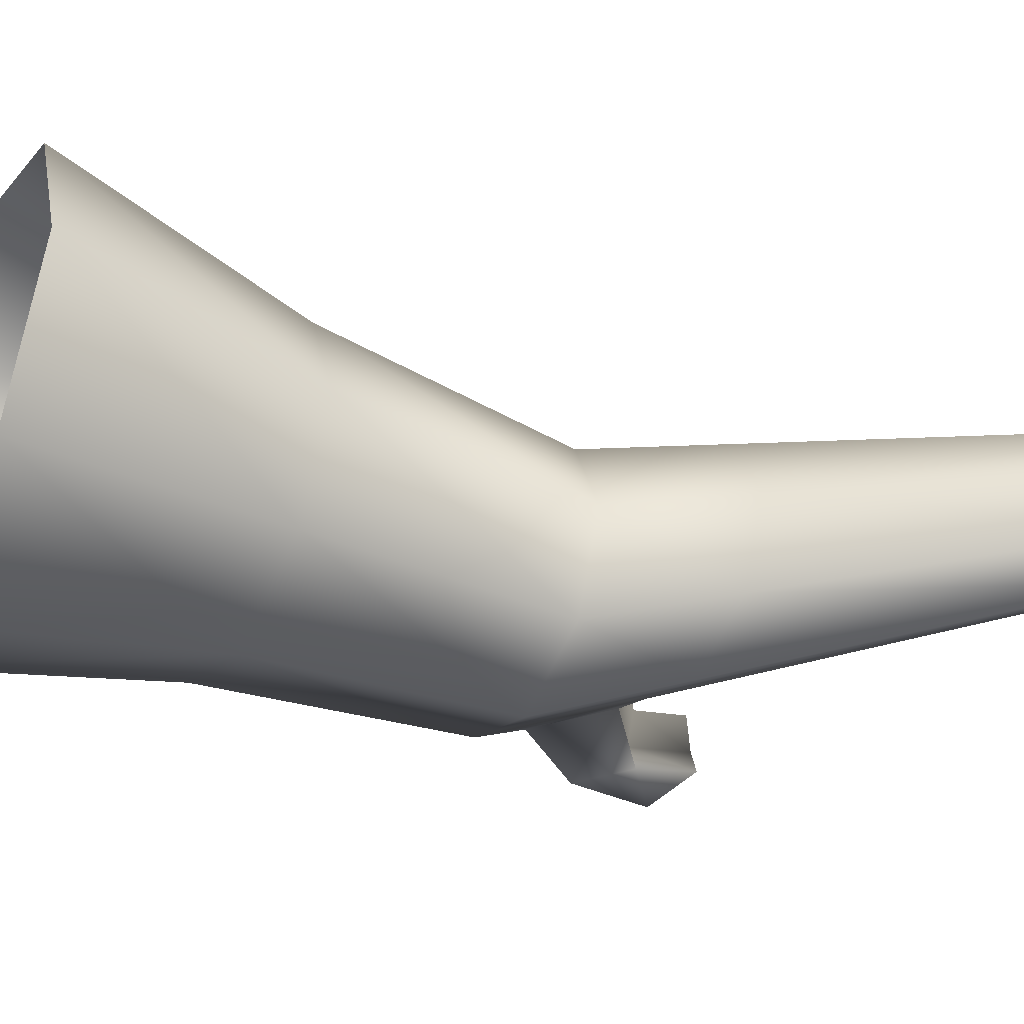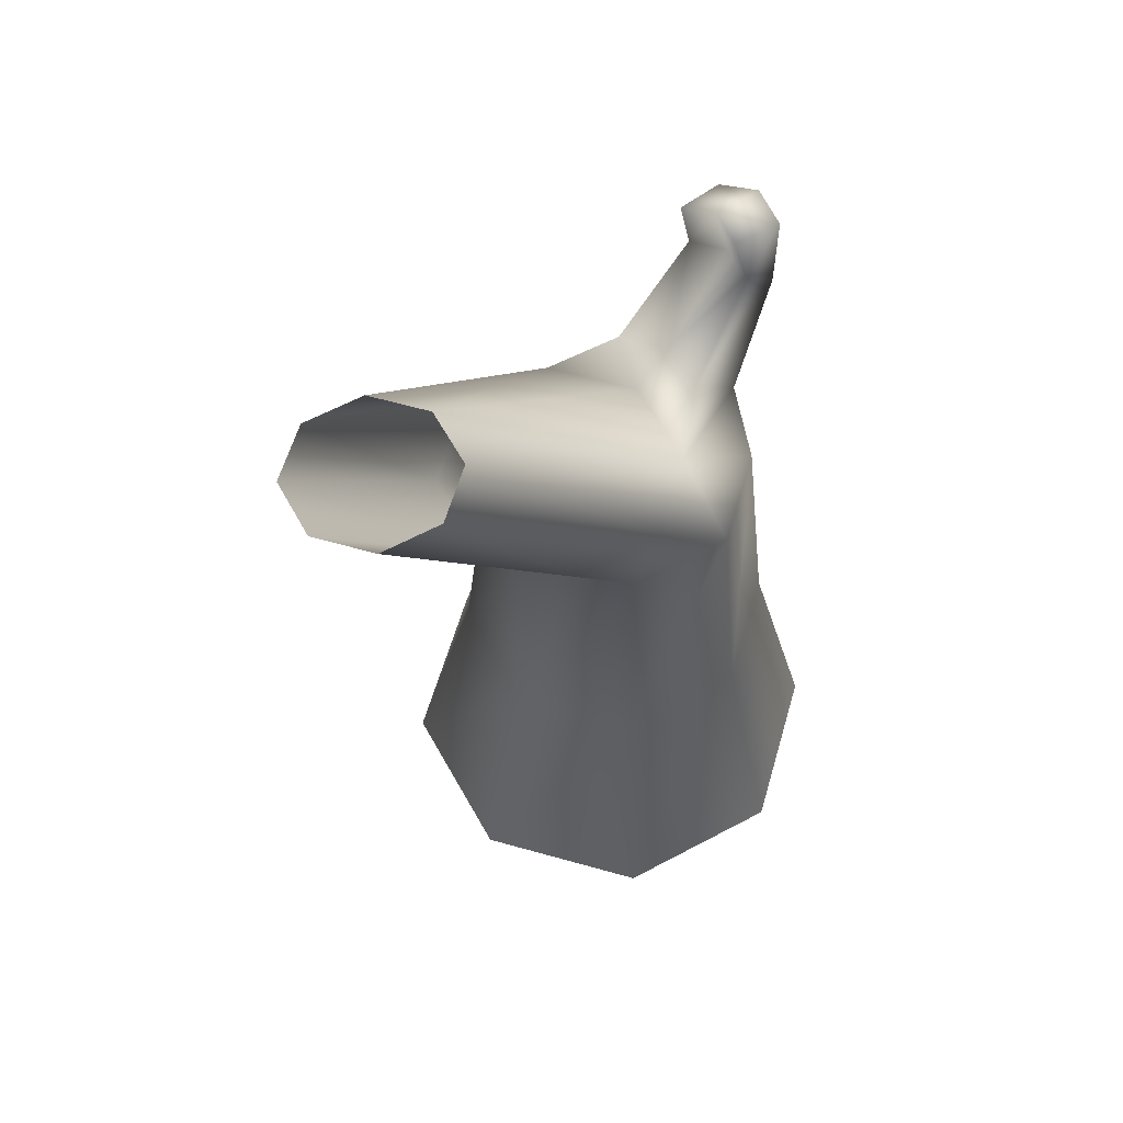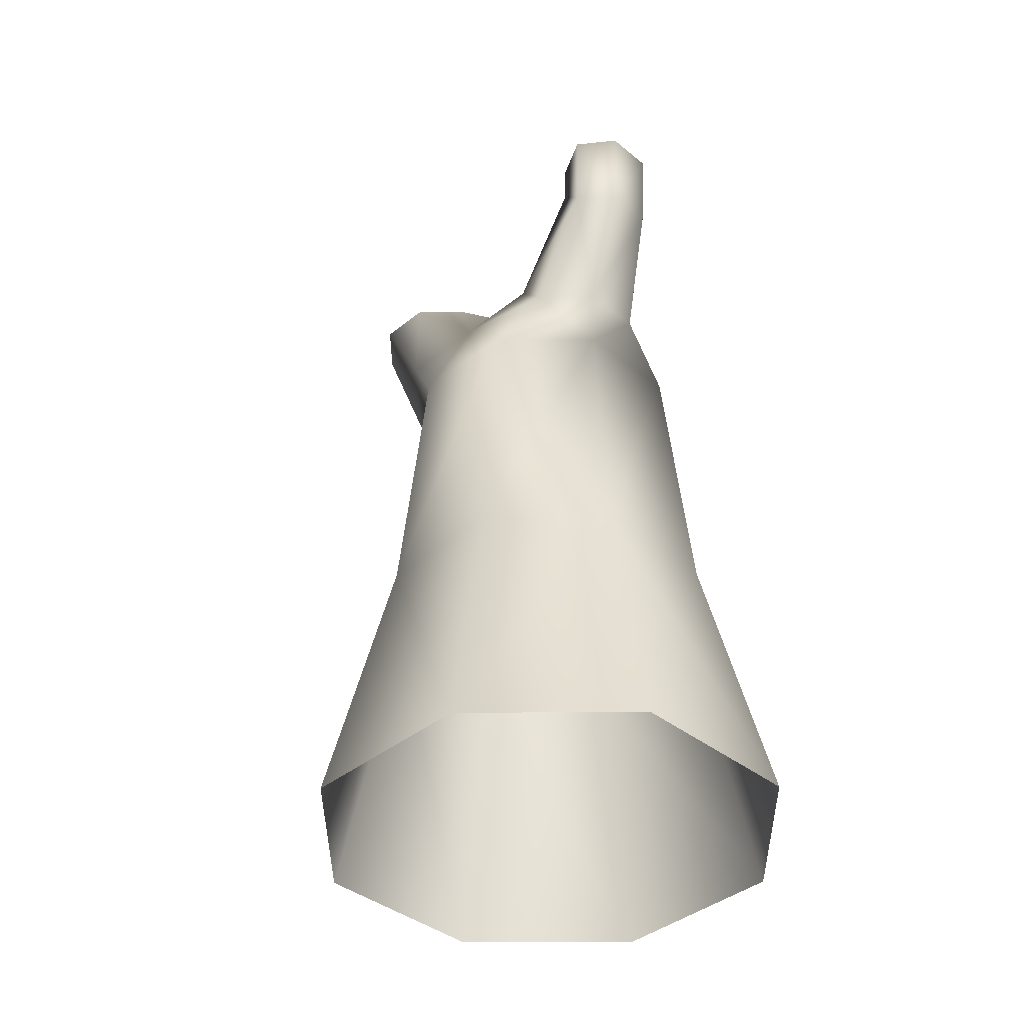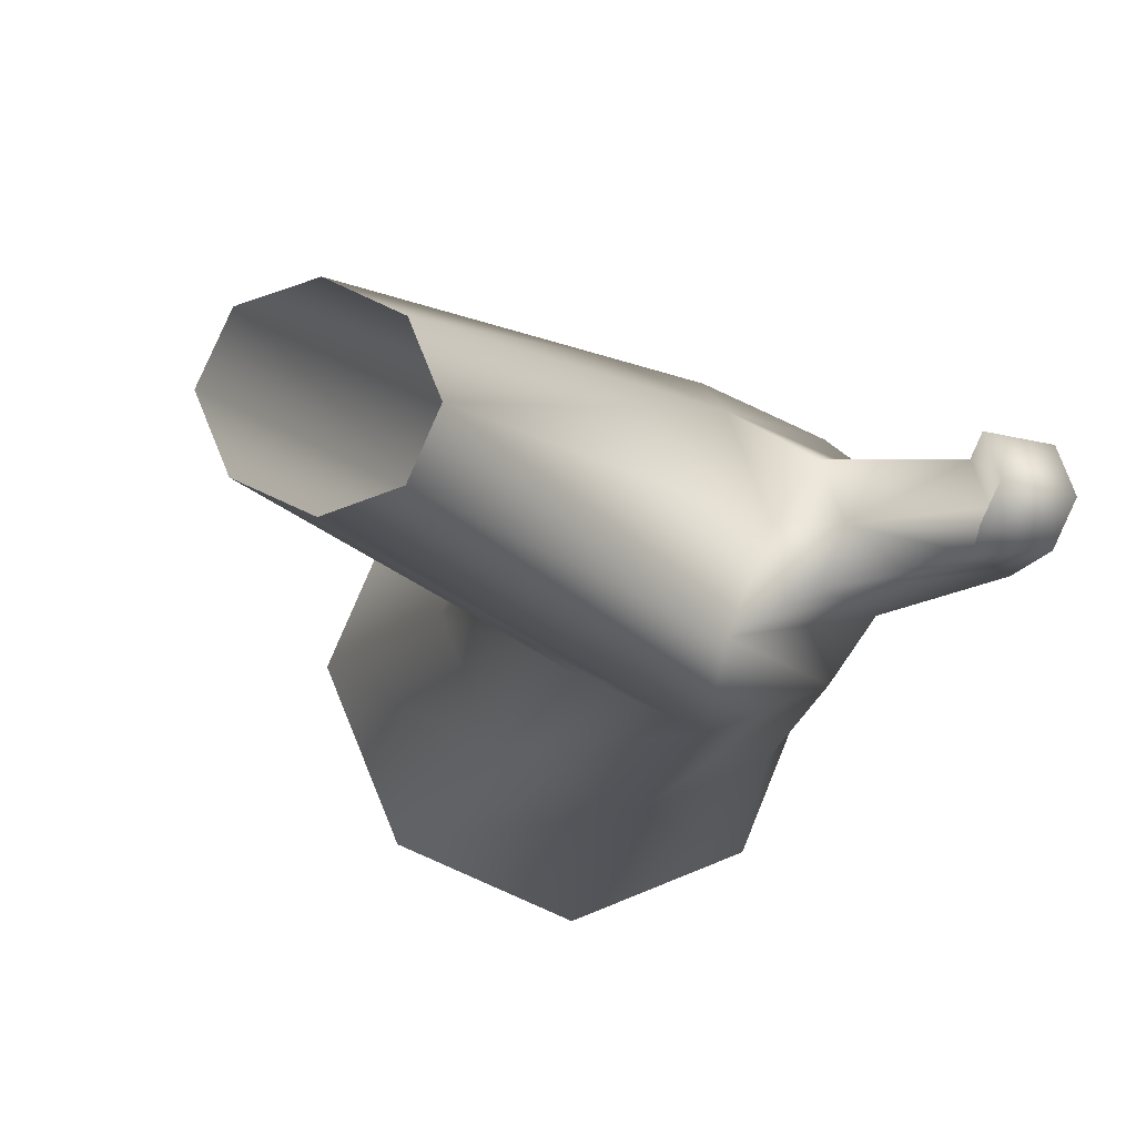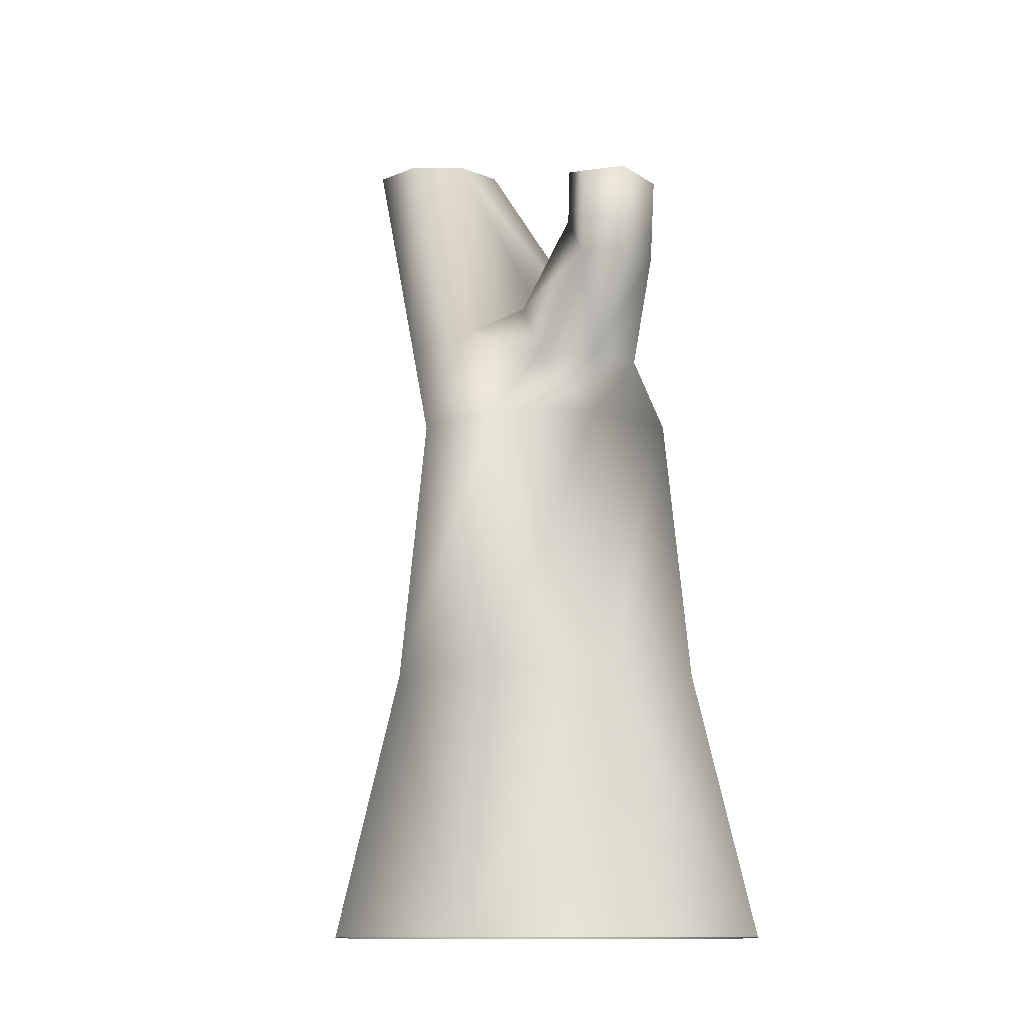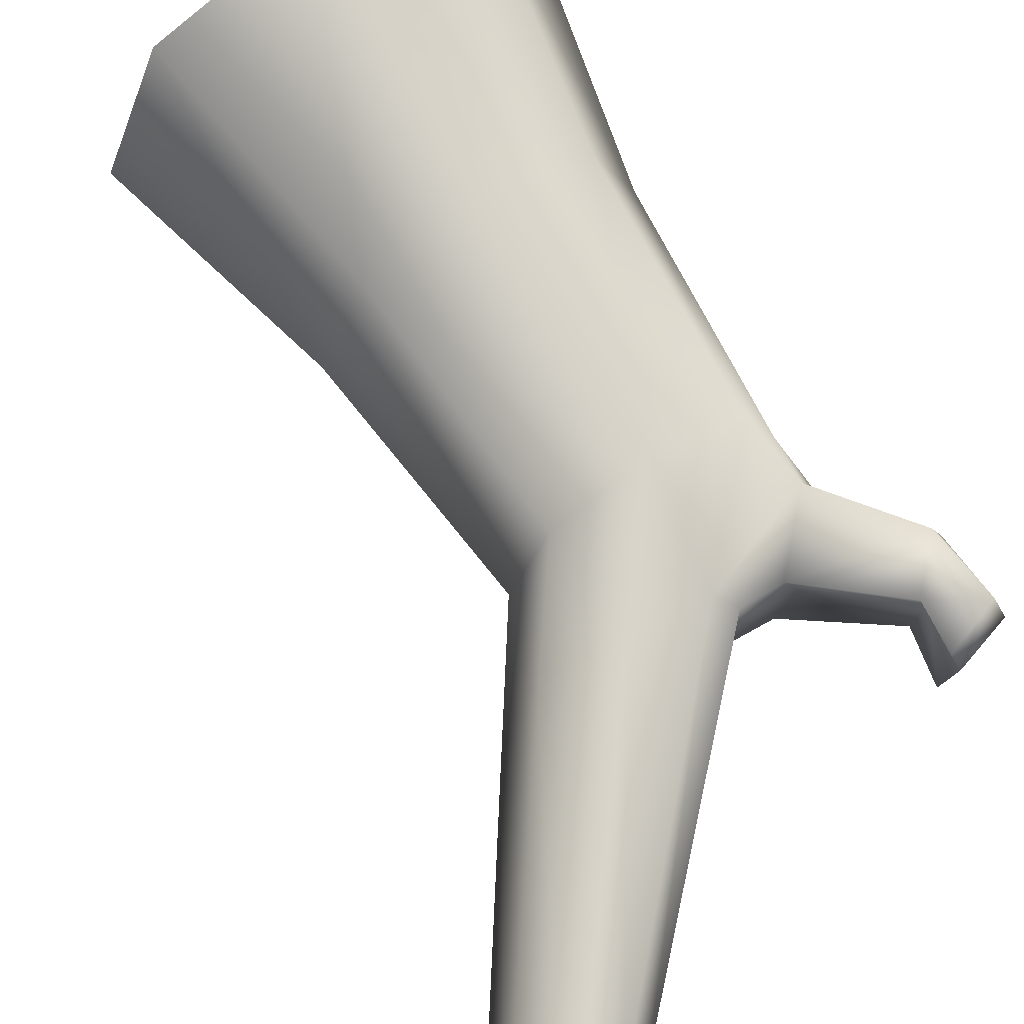
<metadata>
{"format":"obj","ext":"obj","renderer":"f3d","projection":"perspective","resolution":1024,"background":"white","views":[{"elev":-40.4,"azim":62.2,"up":"+Z"},{"elev":59.7,"azim":128.7,"up":"+Y"},{"elev":-39.3,"azim":-112.1,"up":"+Y"},{"elev":-12.0,"azim":169.1,"up":"+Z"},{"elev":-11.8,"azim":-112.0,"up":"+Y"},{"elev":69.1,"azim":148.0,"up":"+Z"}]}
</metadata>
<code>
o Cylinder.005_Cylinder.006
v -1e-06 -67.12 -53.32
v 79.42 152.6 -17.84
v 37.7 -67.12 -37.7
v 92.03 152.6 -12.62
v 53.32 -67.12 2e-06
v 97.26 152.6 1e-06
v 37.7 -67.12 37.7
v 92.03 152.6 12.62
v -5e-06 -67.12 53.32
v 79.42 152.6 17.84
v -37.7 -67.12 37.7
v 66.8 152.6 12.62
v -53.32 -67.12 -1e-06
v 61.58 152.6 -0
v -37.7 -67.12 -37.7
v 66.8 152.6 -12.62
v -2e-06 57.3 -31.84
v 22.51 57.3 -22.51
v 31.84 57.3 2e-06
v 22.51 57.3 22.51
v -4e-06 57.3 31.84
v -22.51 57.3 22.51
v -31.84 57.3 0
v -22.51 57.3 -22.51
v 27.02 -4.911 -27.02
v 38.21 -4.911 2e-06
v 27.02 -4.911 27.02
v -6e-06 -4.911 38.21
v -27.02 -4.911 27.02
v -38.21 -4.911 -0
v -27.02 -4.911 -27.02
v -3e-06 -4.911 -38.21
v 22.32 84.08 -27.9
v 42.05 84.08 -19.73
v 50.23 84.08 2e-06
v 42.05 84.08 19.73
v 22.32 84.08 27.9
v 2.591 84.08 19.73
v -5.582 84.08 -0
v 2.591 84.08 -19.73
v -22.51 57.3 22.51
v -31.84 57.3 0
v -22.51 57.3 -22.51
v 2.591 84.08 19.73
v -5.582 84.08 -0
v 2.591 84.08 -19.73
v -22.51 57.3 22.51
v -31.84 57.3 0
v -22.51 57.3 -22.51
v 2.591 84.08 19.73
v -5.582 84.08 -0
v 2.591 84.08 -19.73
v -31.84 57.3 0
v -5.582 84.08 -0
v -22.51 57.3 22.51
v -31.84 57.3 0
v -22.51 57.3 -22.51
v 2.591 84.08 19.73
v -5.582 84.08 -0
v 2.591 84.08 -19.73
v -44.59 92.52 9.129
v -48.37 92.52 0
v -44.59 92.52 -9.129
v -34.41 103.4 8.001
v -37.72 103.4 -0
v -34.41 103.4 -8.001
v -17.62 86.87 -0
v -13.03 86.87 -11.08
v -13.03 86.87 11.08
v -27.12 71.84 -12.64
v -27.12 71.84 12.64
v -32.35 71.84 0
v -48.03 92.65 0.1852
v -37.38 103.5 0.1852
v -46.55 111 9.21
v -49.15 113.5 -0.004013
v -45.06 112.4 -8.935
v -32.47 116 9.608
v -34.75 118.1 1.532
v -31.16 117.2 -6.296
f 2 34 33
f 4 35 34
f 35 8 36
f 36 10 37
f 37 12 38
f 38 14 39
f 16 33 40
f 14 40 39
f 17 25 32
f 18 26 25
f 19 27 26
f 27 21 28
f 21 29 28
f 22 30 29
f 24 32 31
f 23 31 30
f 32 3 1
f 25 5 3
f 26 7 5
f 27 9 7
f 28 11 9
f 11 30 13
f 15 32 1
f 30 15 13
f 33 18 17
f 34 19 18
f 19 36 20
f 20 37 21
f 21 38 22
f 67 64 69
f 40 17 24
f 67 66 65
f 40 45 46
f 39 44 45
f 40 43 46
f 22 44 41
f 24 42 43
f 23 41 42
f 46 51 52
f 45 50 51
f 46 49 52
f 41 50 47
f 43 48 49
f 42 47 48
f 52 59 60
f 51 58 59
f 52 57 60
f 47 58 55
f 49 56 57
f 48 55 56
f 23 54 53
f 64 79 78
f 65 80 79
f 68 63 66
f 69 61 71
f 72 63 70
f 72 61 62
f 39 69 38
f 39 68 67
f 40 70 68
f 38 71 22
f 23 70 24
f 23 71 72
f 65 73 74
f 75 79 76
f 79 77 76
f 66 77 80
f 64 75 61
f 62 77 63
f 62 75 76
f 2 4 34
f 4 6 35
f 35 6 8
f 36 8 10
f 37 10 12
f 38 12 14
f 16 2 33
f 14 16 40
f 17 18 25
f 18 19 26
f 19 20 27
f 27 20 21
f 21 22 29
f 22 23 30
f 24 17 32
f 23 24 31
f 32 25 3
f 25 26 5
f 26 27 7
f 27 28 9
f 28 29 11
f 11 29 30
f 15 31 32
f 30 31 15
f 33 34 18
f 34 35 19
f 19 35 36
f 20 36 37
f 21 37 38
f 67 65 64
f 40 33 17
f 67 68 66
f 40 39 45
f 39 38 44
f 40 24 43
f 22 38 44
f 24 23 42
f 23 22 41
f 46 45 51
f 45 44 50
f 46 43 49
f 41 44 50
f 43 42 48
f 42 41 47
f 52 51 59
f 51 50 58
f 52 49 57
f 47 50 58
f 49 48 56
f 48 47 55
f 23 39 54
f 64 65 79
f 65 66 80
f 68 70 63
f 69 64 61
f 72 62 63
f 72 71 61
f 39 67 69
f 39 40 68
f 40 24 70
f 38 69 71
f 23 72 70
f 23 22 71
f 65 62 73
f 75 78 79
f 79 80 77
f 66 63 77
f 64 78 75
f 62 76 77
f 62 61 75

</code>
